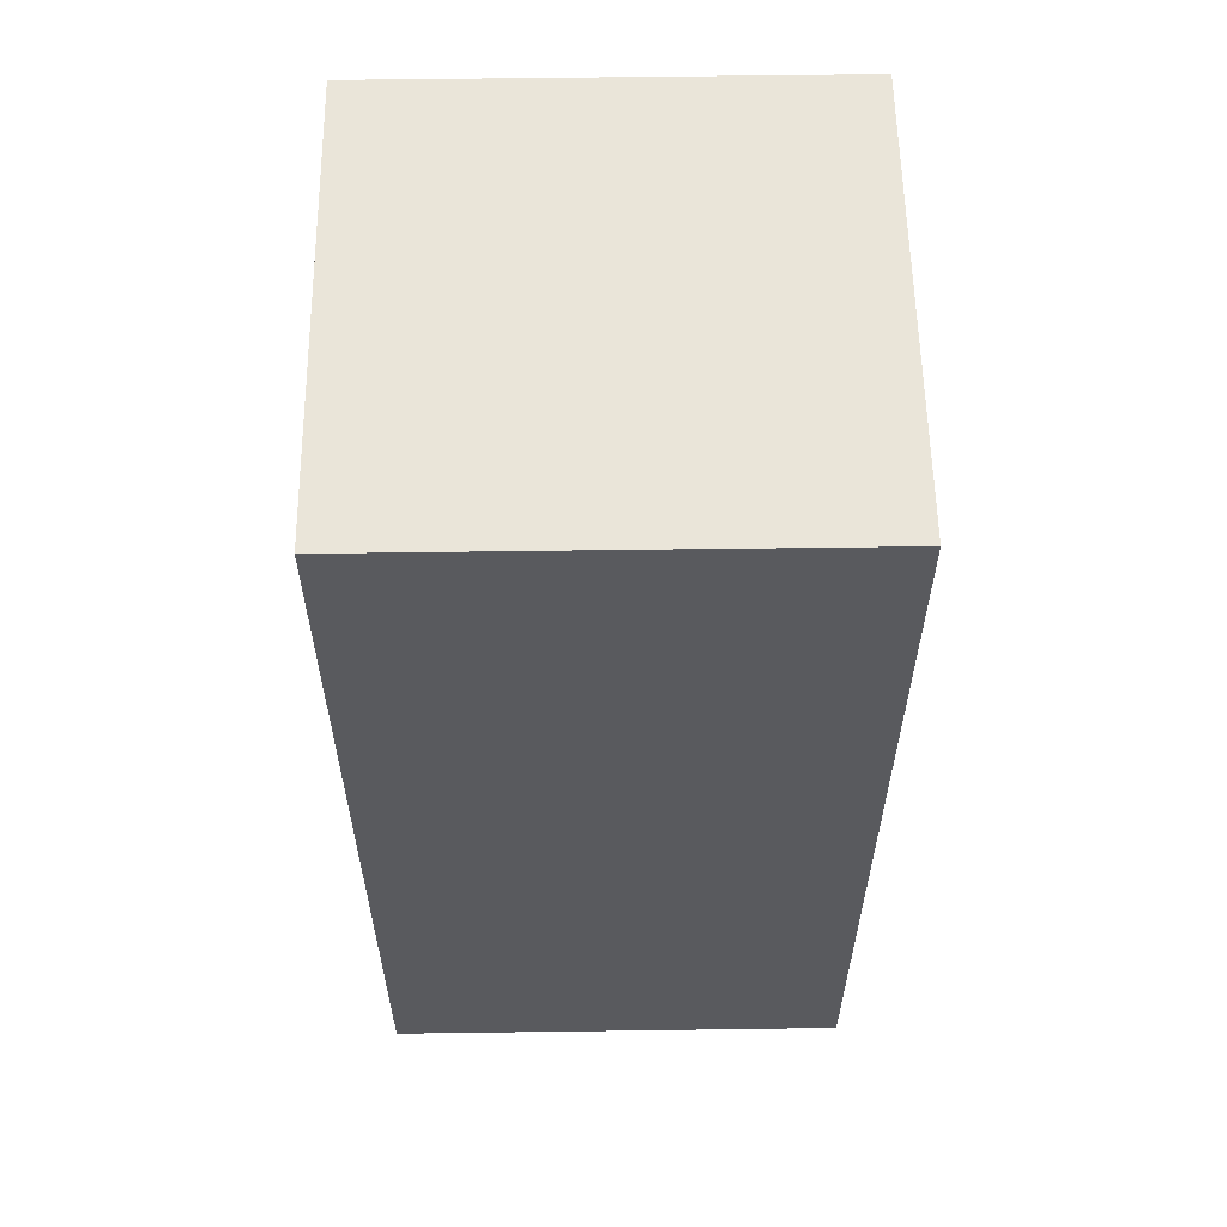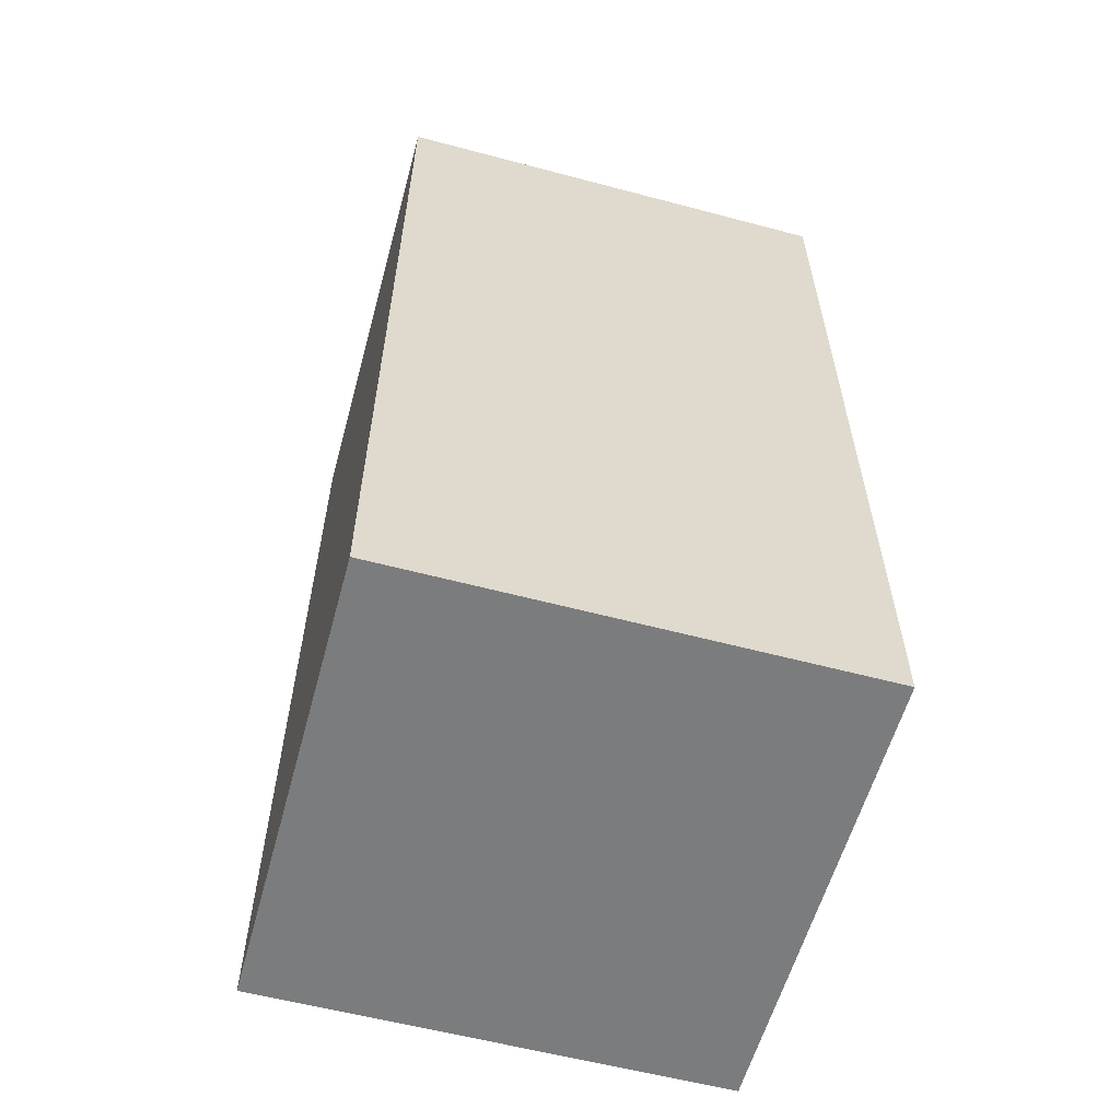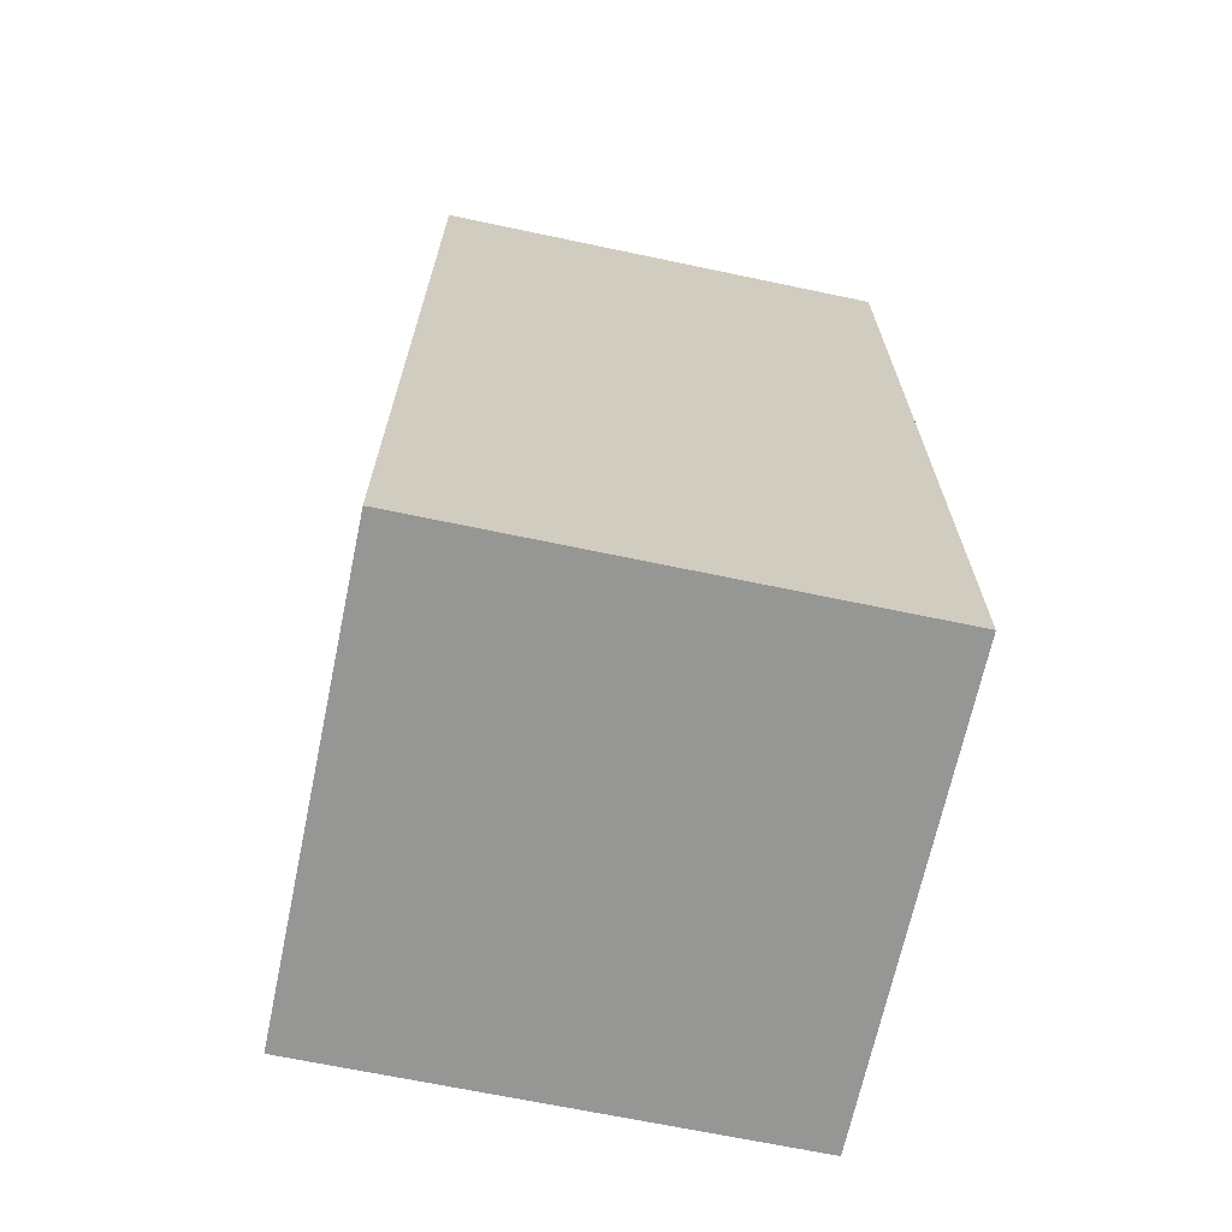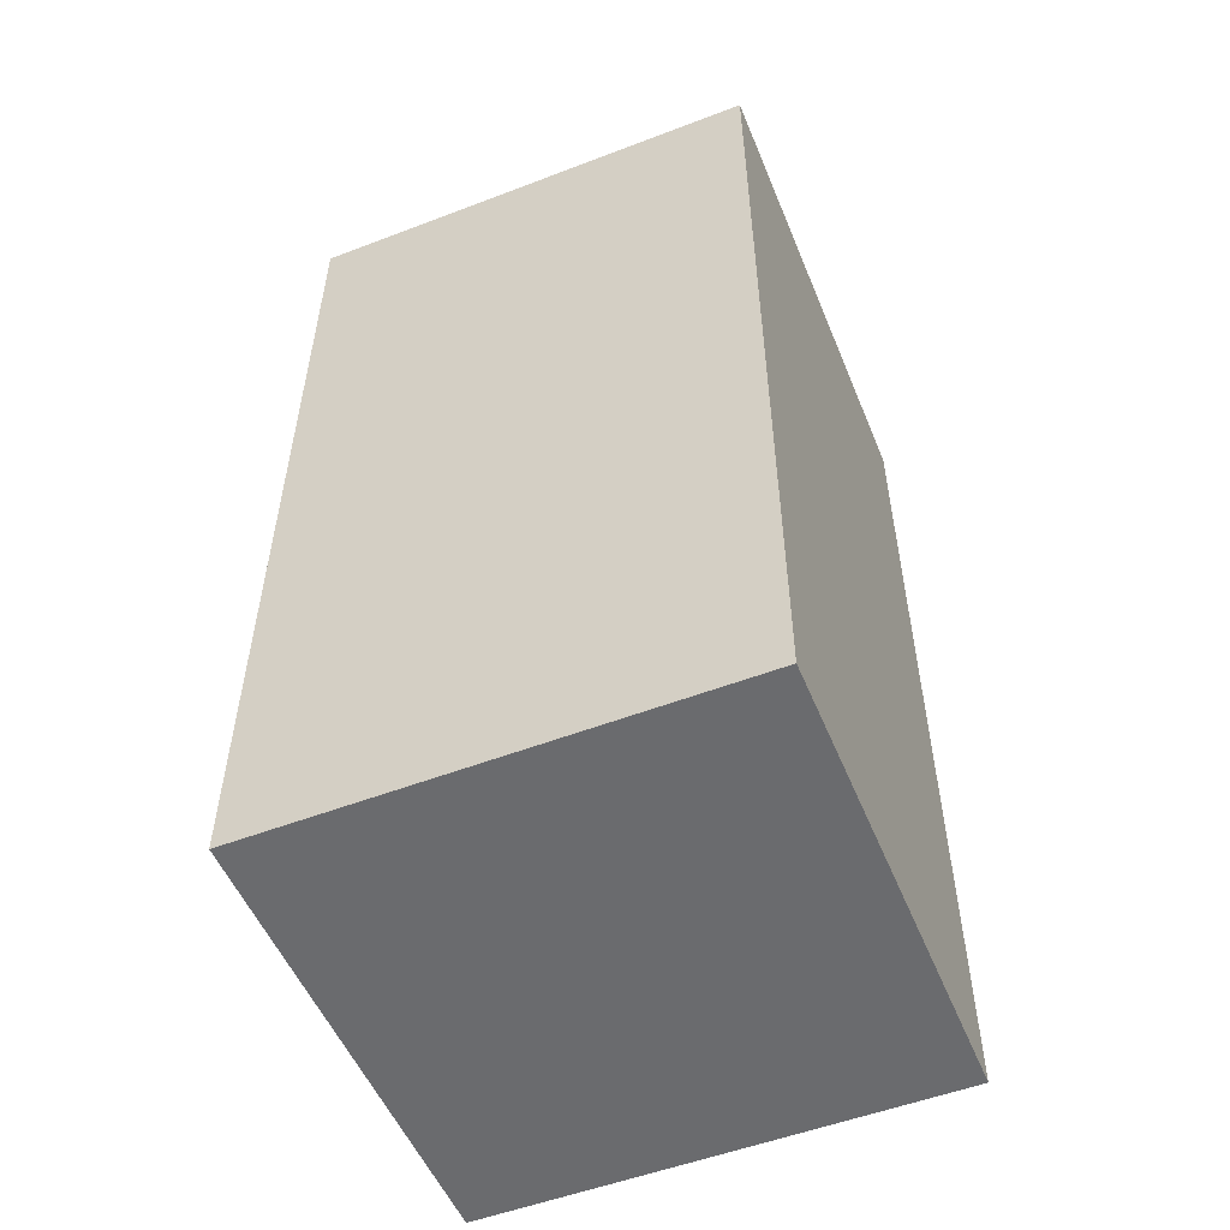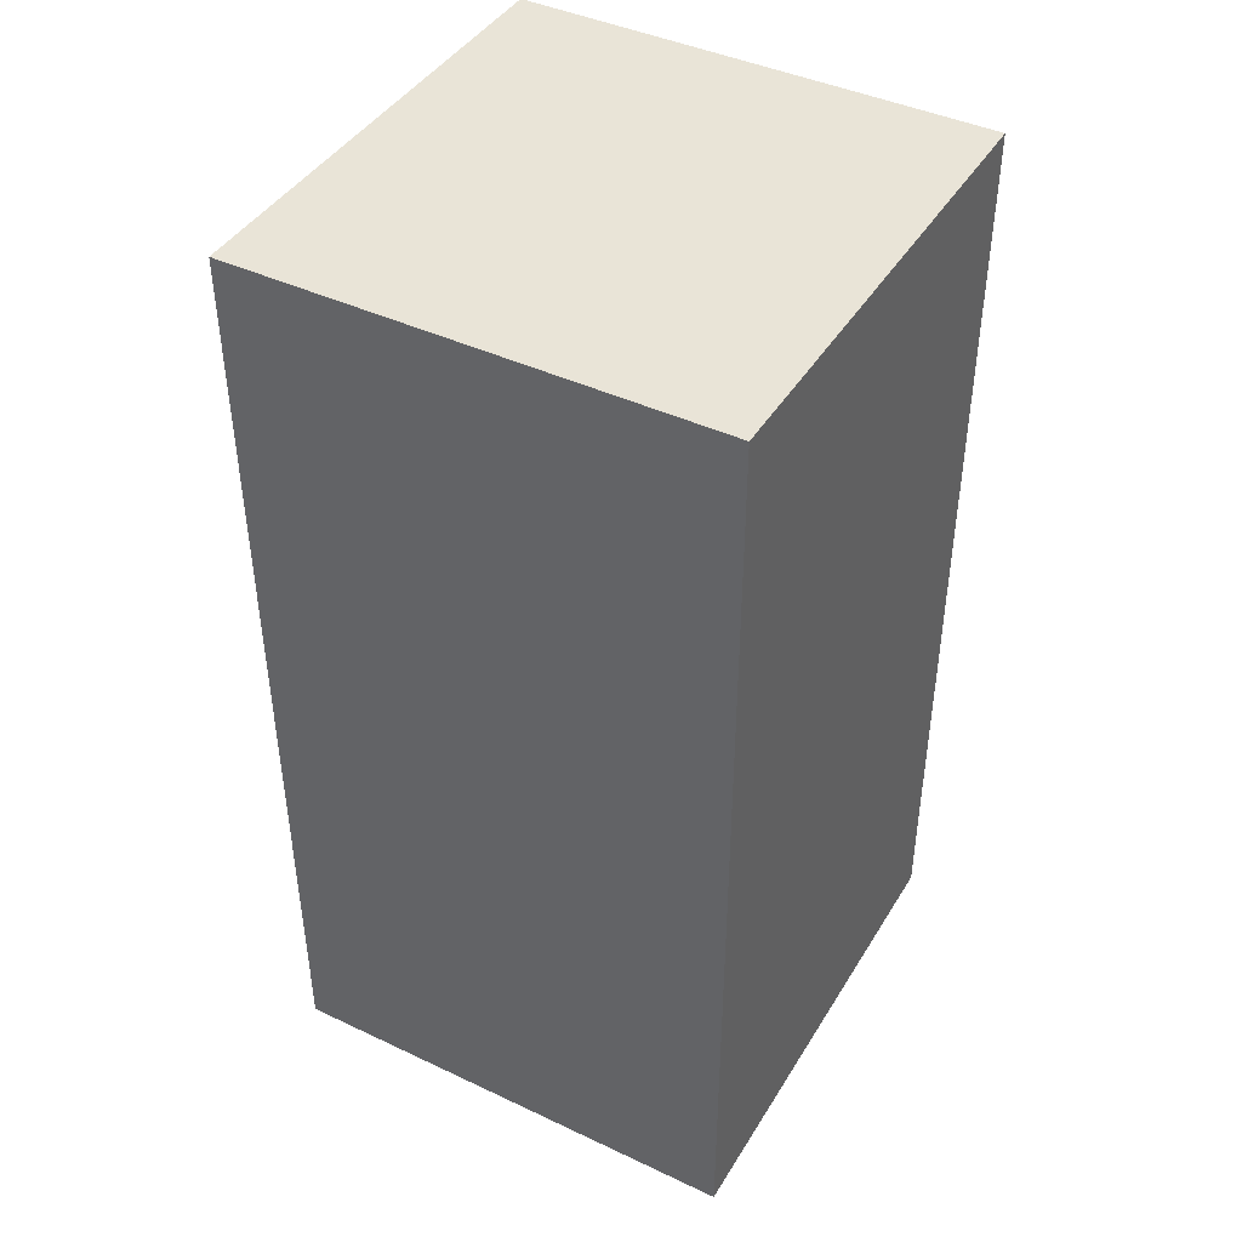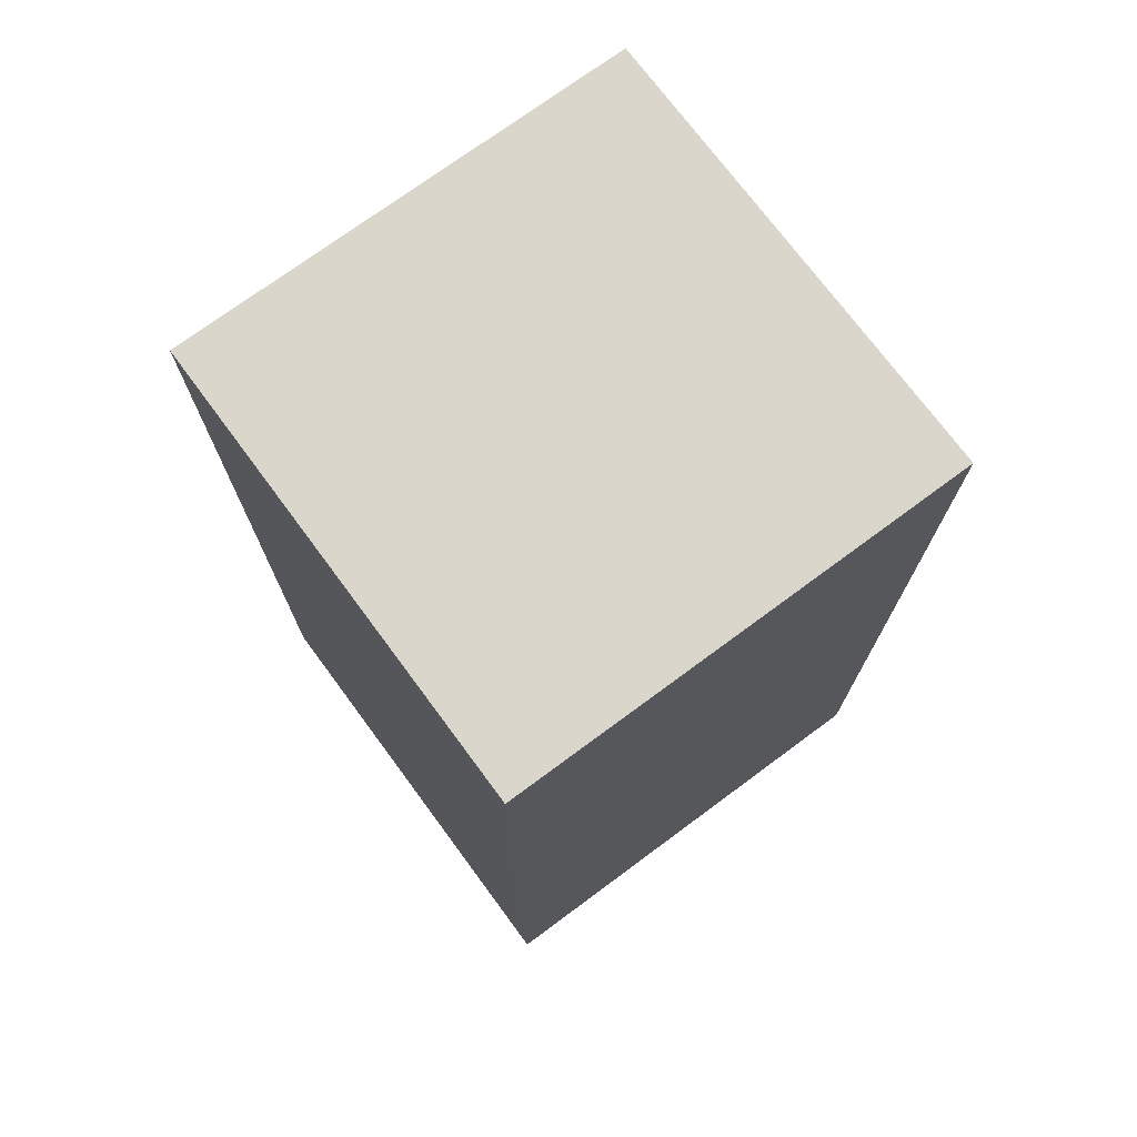
<metadata>
{"format":"obj","ext":"obj","renderer":"f3d","projection":"perspective","resolution":1024,"background":"white","views":[{"elev":58.4,"azim":179.2,"up":"+Y"},{"elev":-58.7,"azim":-105.3,"up":"+Y"},{"elev":-67.7,"azim":-101.9,"up":"+Y"},{"elev":-53.4,"azim":-67.8,"up":"+Y"},{"elev":42.9,"azim":119.2,"up":"+Y"},{"elev":73.6,"azim":-126.5,"up":"+Y"}]}
</metadata>
<code>
o Cube
v 1 4 -1
v 1 0 -1
v 1 4 1
v 1 0 1
v -1 4 -1
v -1 0 -1
v -1 4 1
v -1 0 1
v 1 4 -1
v 1 0 -1
v 1 4 1
v 1 0 1
v -1 4 -1
v -1 0 -1
v -1 4 1
v -1 0 1
f 5 3 1
f 3 8 4
f 7 6 8
f 2 8 6
f 1 4 2
f 5 2 6
f 5 7 3
f 3 7 8
f 7 5 6
f 2 4 8
f 1 3 4
f 5 1 2
l 1 9
l 2 10
l 3 11
l 4 12
l 5 13
l 6 14
l 7 15
l 8 16

</code>
